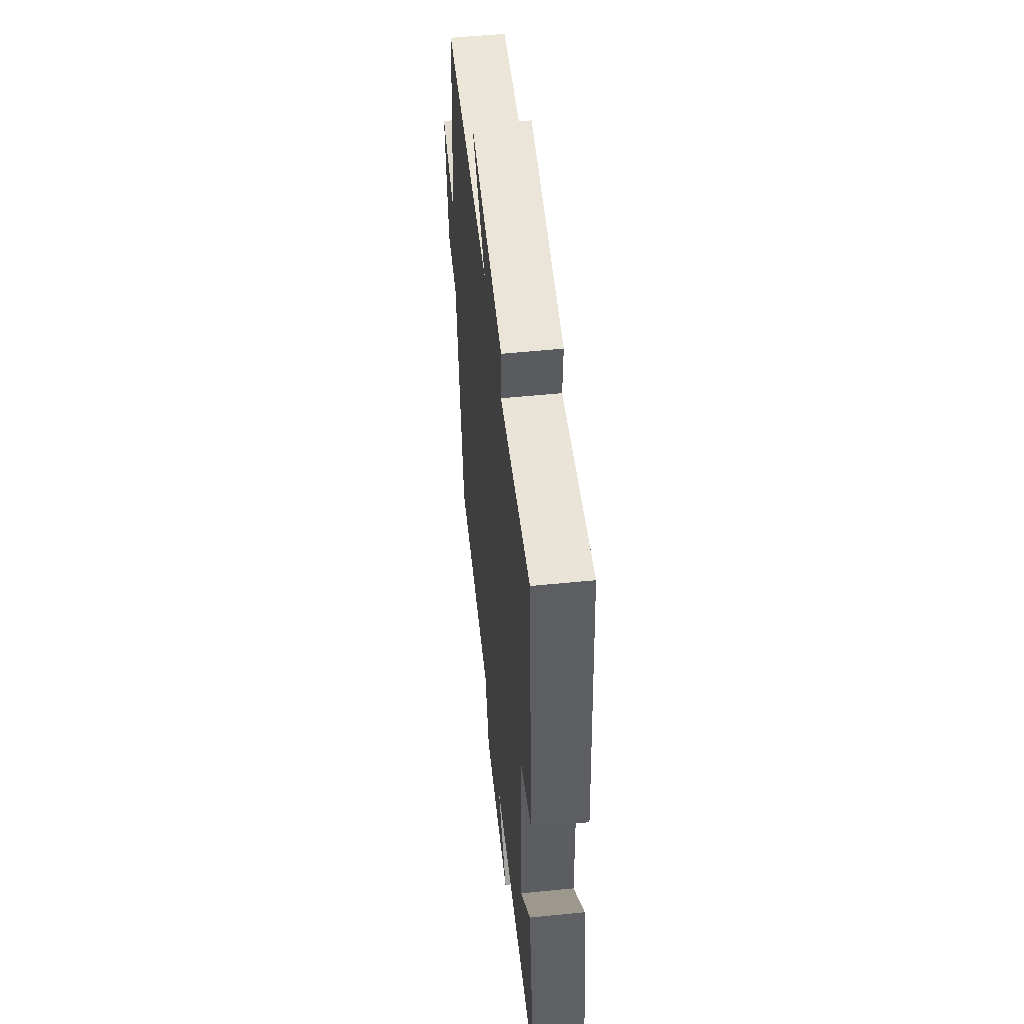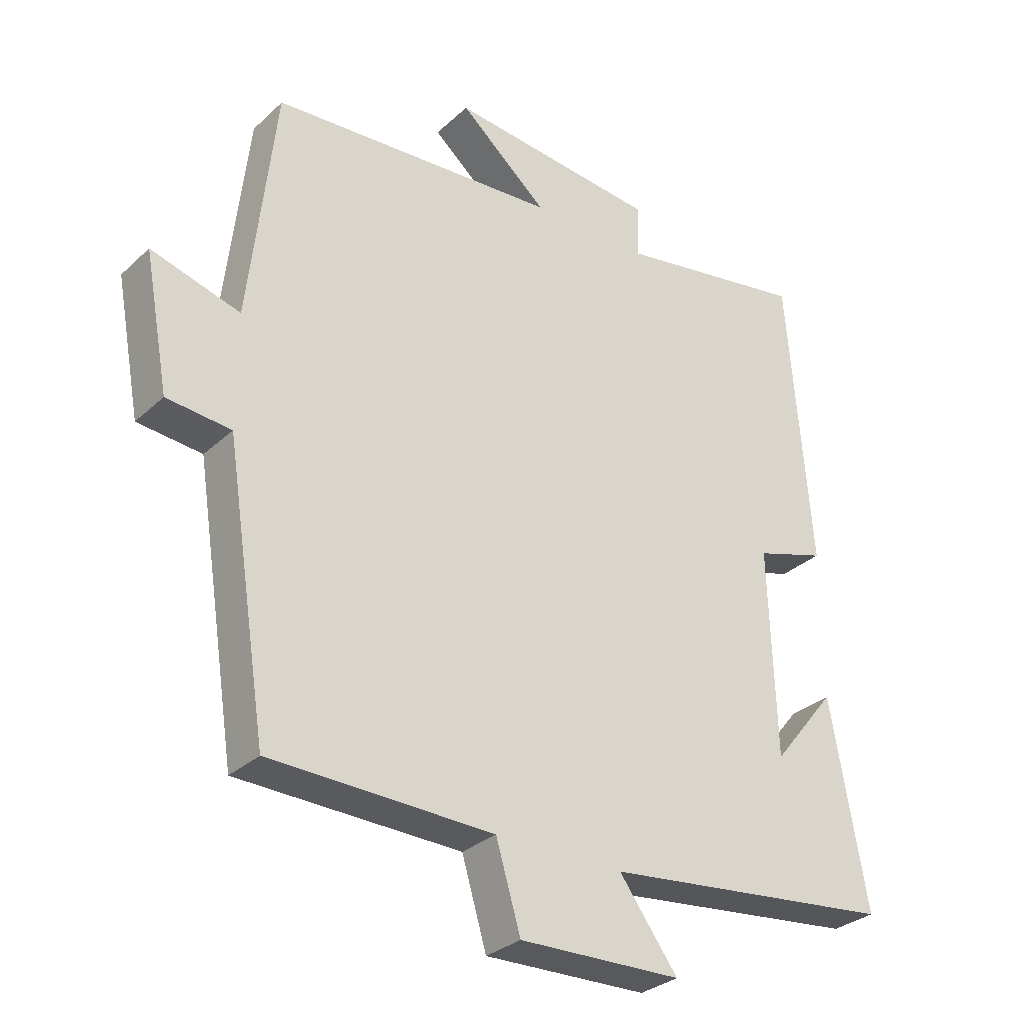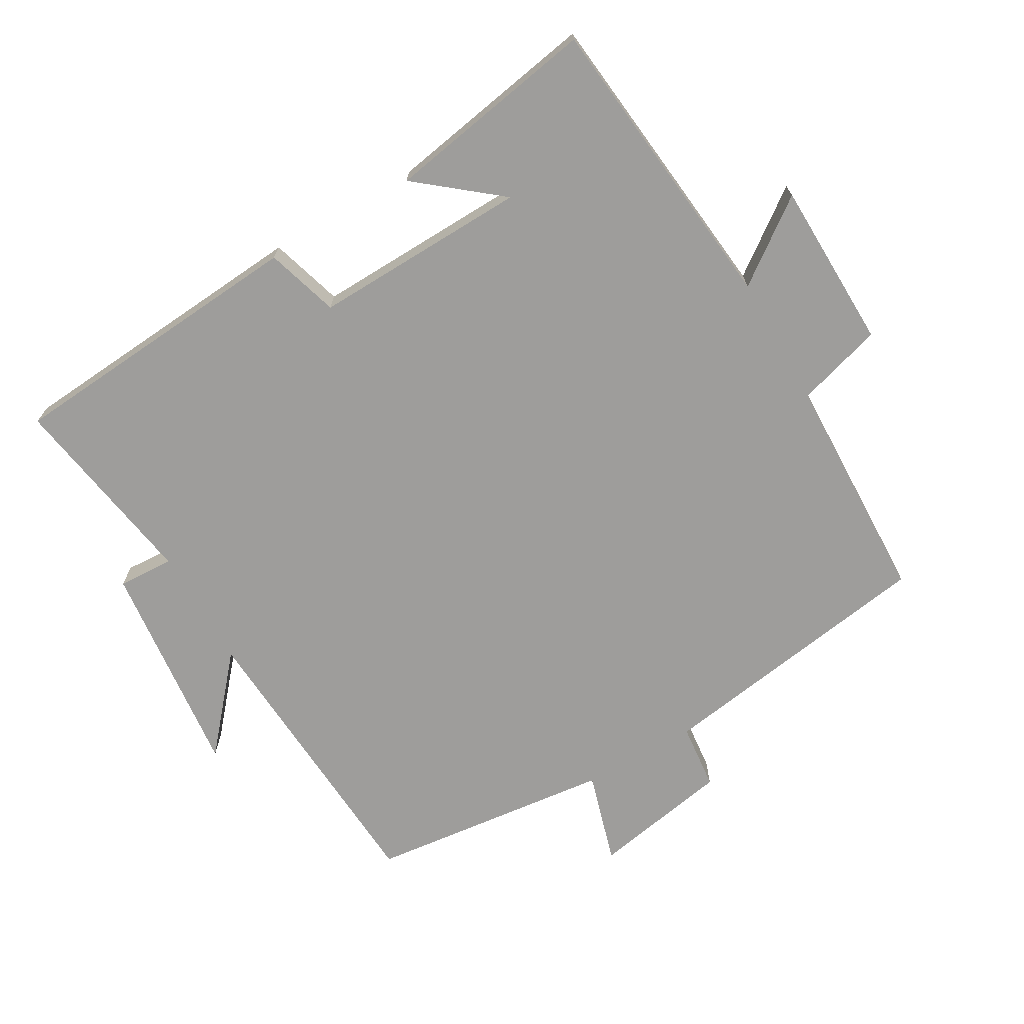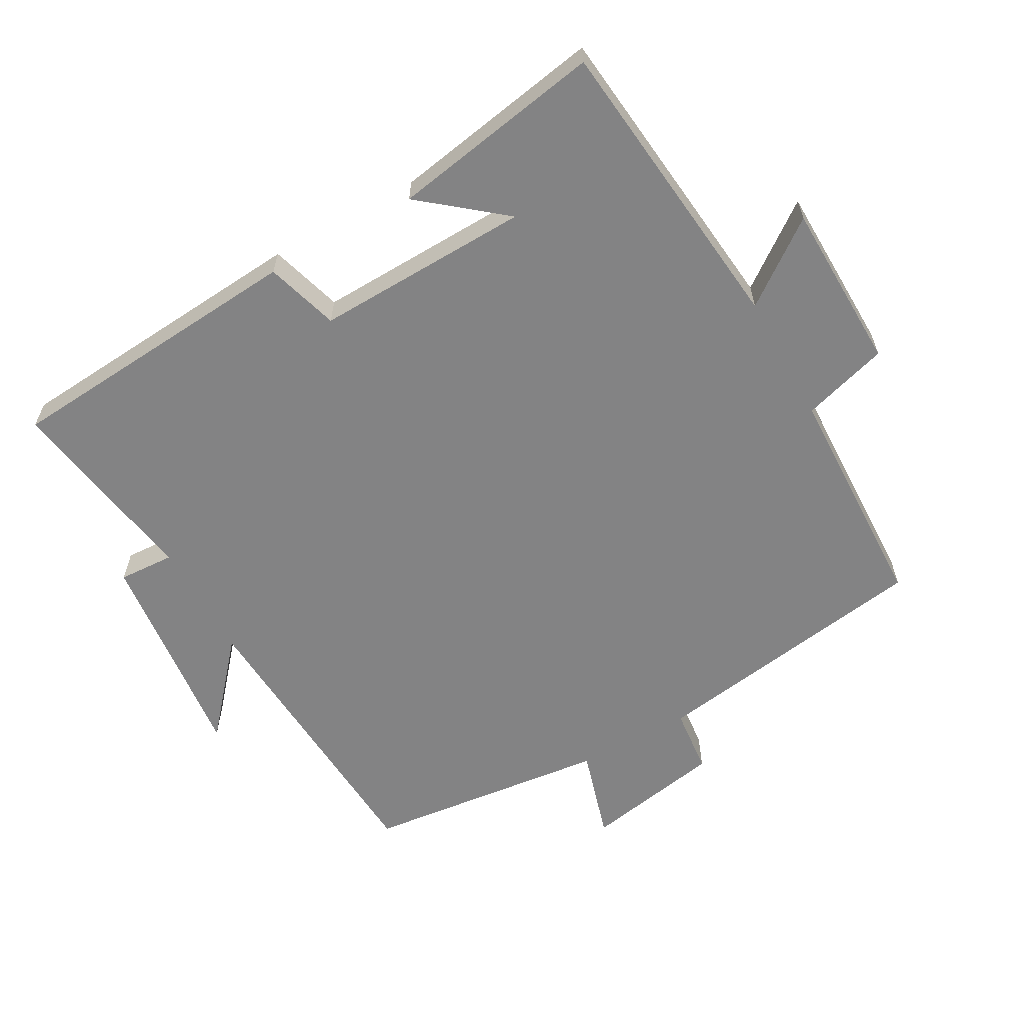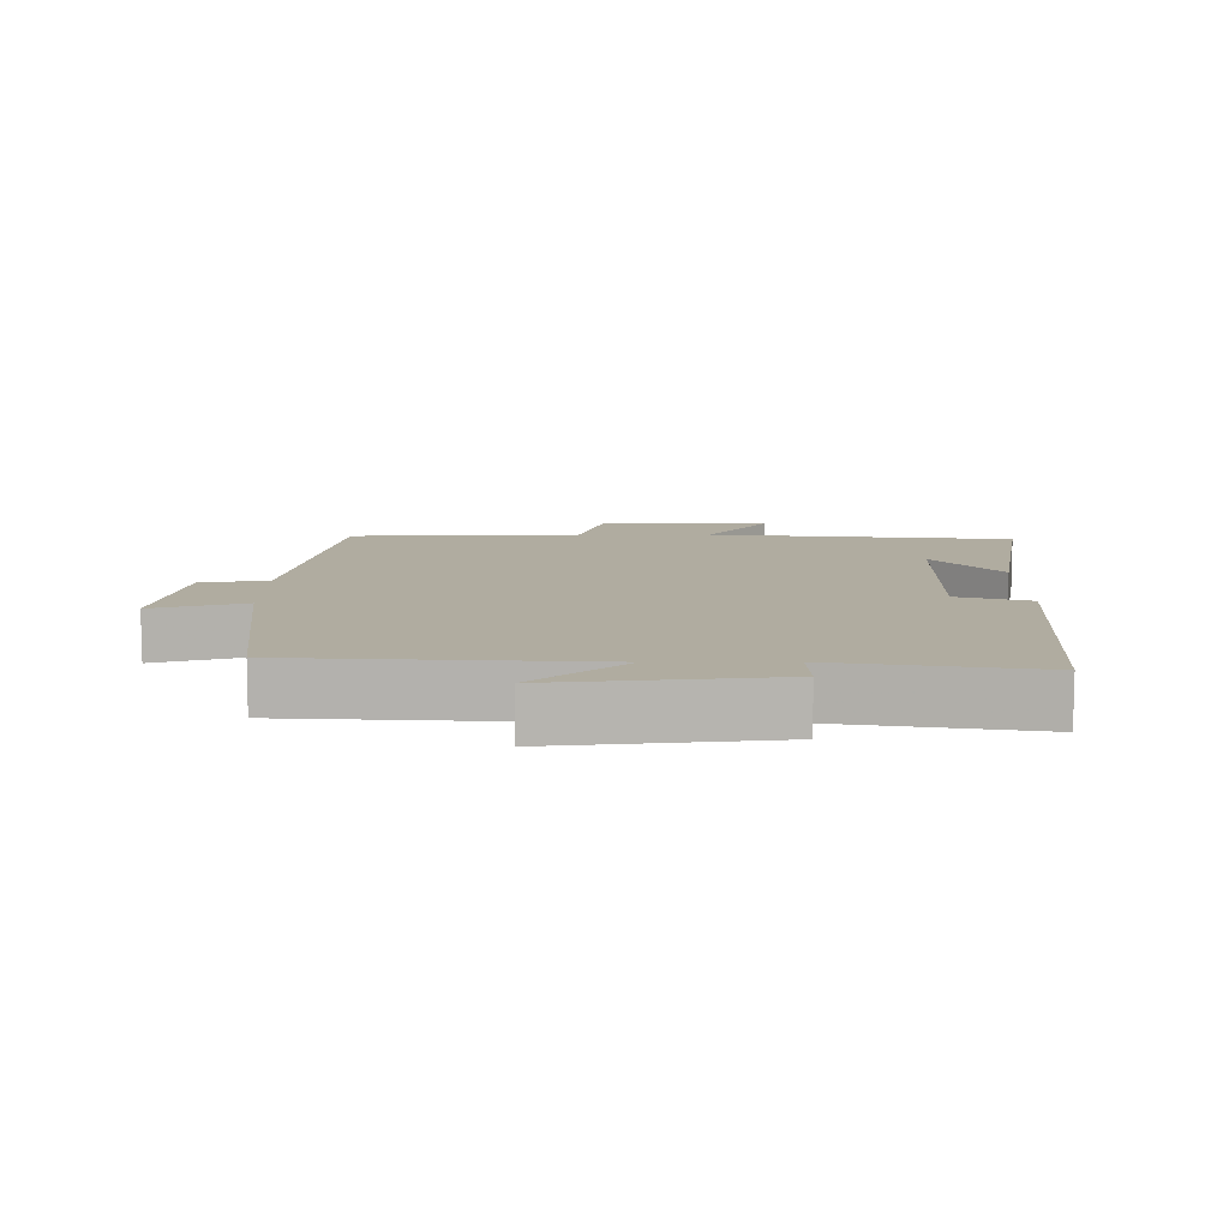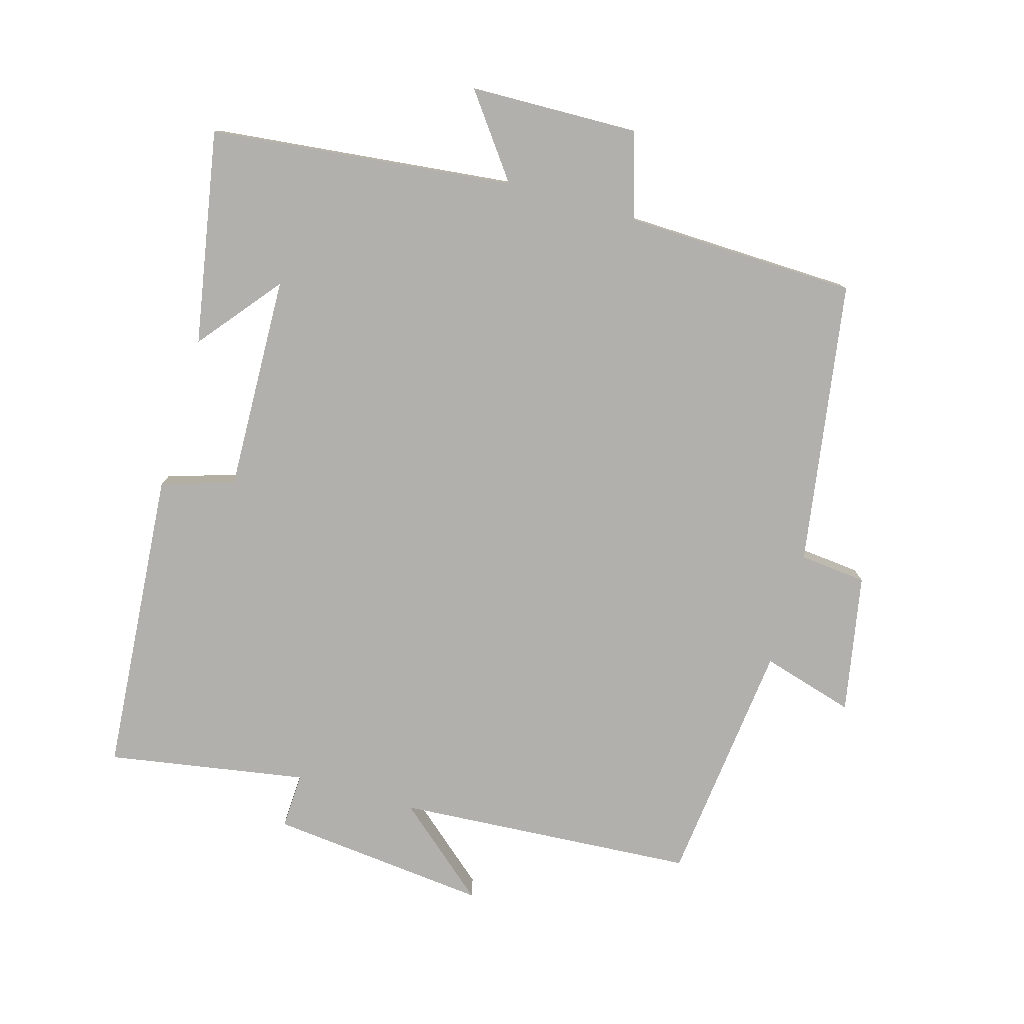
<metadata>
{"format":"obj","ext":"obj","renderer":"f3d","projection":"perspective","resolution":1024,"background":"white","views":[{"elev":53.6,"azim":83.9,"up":"+Z"},{"elev":-30.4,"azim":-37.4,"up":"+Z"},{"elev":-70.5,"azim":119.9,"up":"+Y"},{"elev":-61.2,"azim":119.1,"up":"+Y"},{"elev":10.0,"azim":-0.3,"up":"+Y"},{"elev":-78.7,"azim":164.0,"up":"+Y"}]}
</metadata>
<code>
v 0.556 0.07 -0.452
v 0.106 0.07 -0.5
v 0.196 0.07 -0.622
v -0.054 0.07 -0.628
v -0.092 0.07 -0.5
v -0.435 0.07 -0.49
v -0.5 0.07 -0.069
v -0.599 0.07 -0.059
v -0.637 0.07 0.147
v -0.5 0.07 0.107
v -0.459 0.07 0.471
v -0.015 0.07 0.5
v -0.151 0.07 0.617
v 0.173 0.07 0.583
v 0.169 0.07 0.5
v 0.464 0.07 0.549
v 0.5 0.07 0.096
v 0.392 0.07 0.063
v 0.402 0.07 -0.257
v 0.5 0.07 -0.136
v 0.556 0 -0.452
v 0.106 0 -0.5
v 0.196 0 -0.622
v -0.054 0 -0.628
v -0.092 0 -0.5
v -0.435 0 -0.49
v -0.5 0 -0.069
v -0.599 0 -0.059
v -0.637 0 0.147
v -0.5 0 0.107
v -0.459 0 0.471
v -0.015 0 0.5
v -0.151 0 0.617
v 0.173 0 0.583
v 0.169 0 0.5
v 0.464 0 0.549
v 0.5 0 0.096
v 0.392 0 0.063
v 0.402 0 -0.257
v 0.5 0 -0.136
f 19 20 1
f 15 16 17 18
f 15 18 19
f 12 13 14 15
f 12 15 19
f 11 12 19
f 10 11 19
f 7 8 9 10
f 19 1 2
f 10 19 2
f 7 10 2
f 6 7 2
f 5 6 2
f 2 3 4 5
f 21 40 39
f 38 37 36 35
f 39 38 35
f 35 34 33 32
f 39 35 32
f 39 32 31
f 39 31 30
f 30 29 28 27
f 22 21 39
f 22 39 30
f 22 30 27
f 22 27 26
f 22 26 25
f 25 24 23 22
f 1 21 22 2
f 2 22 23 3
f 3 23 24 4
f 4 24 25 5
f 5 25 26 6
f 6 26 27 7
f 7 27 28 8
f 8 28 29 9
f 9 29 30 10
f 10 30 31 11
f 11 31 32 12
f 12 32 33 13
f 13 33 34 14
f 14 34 35 15
f 15 35 36 16
f 16 36 37 17
f 17 37 38 18
f 18 38 39 19
f 19 39 40 20
f 20 40 21 1

</code>
